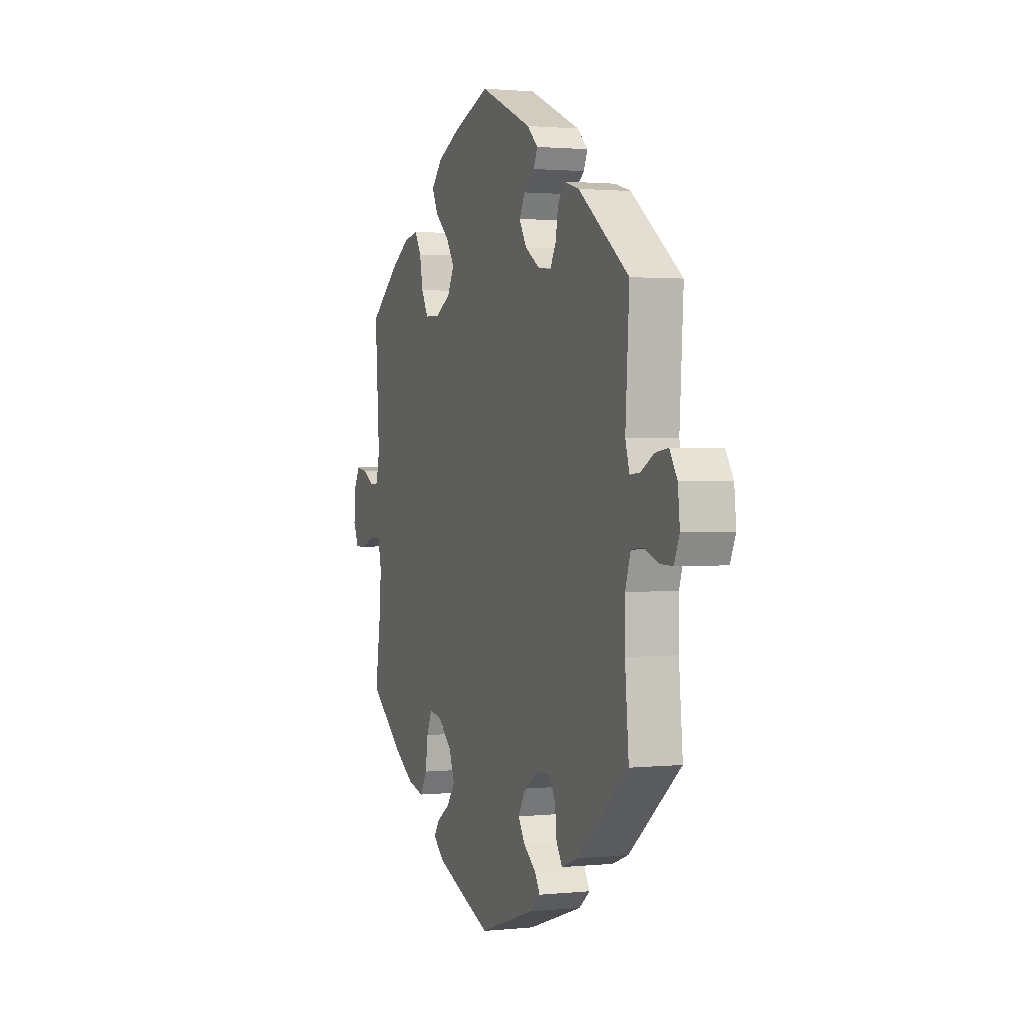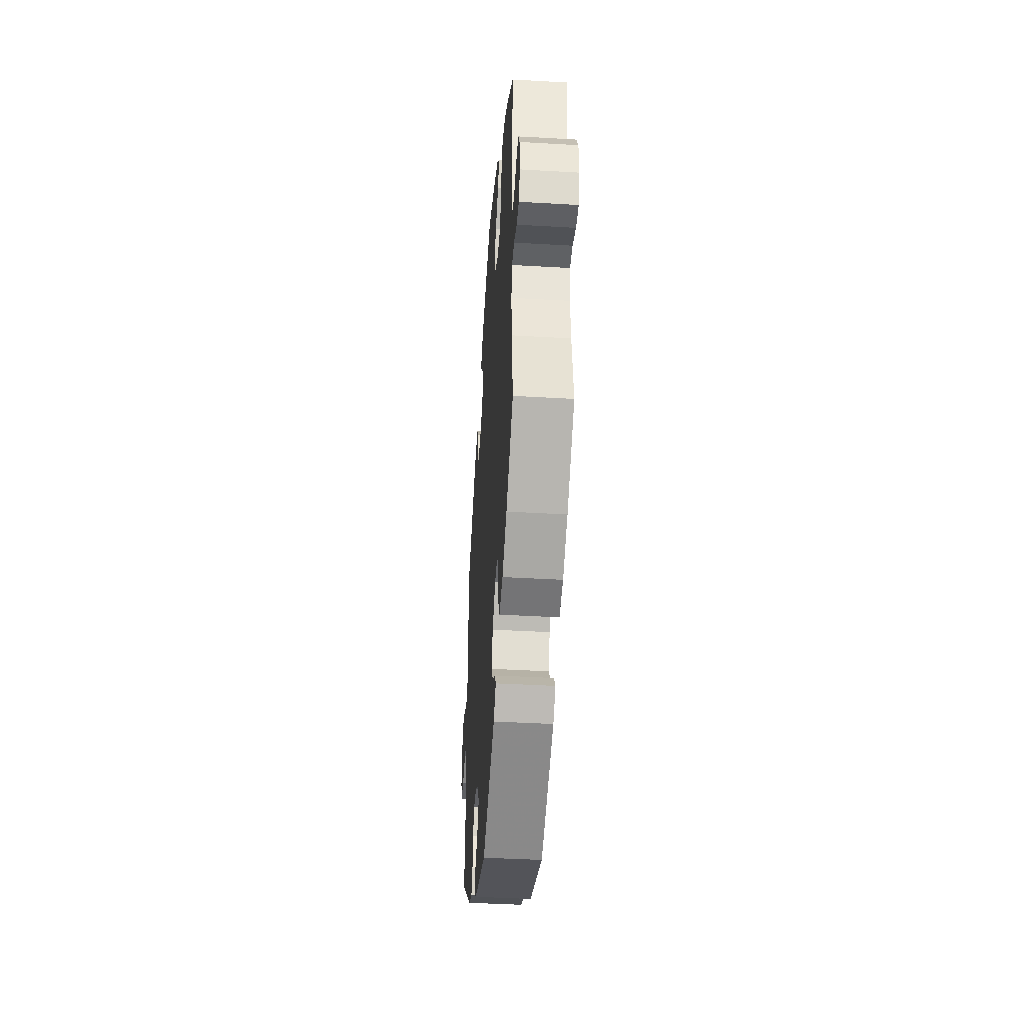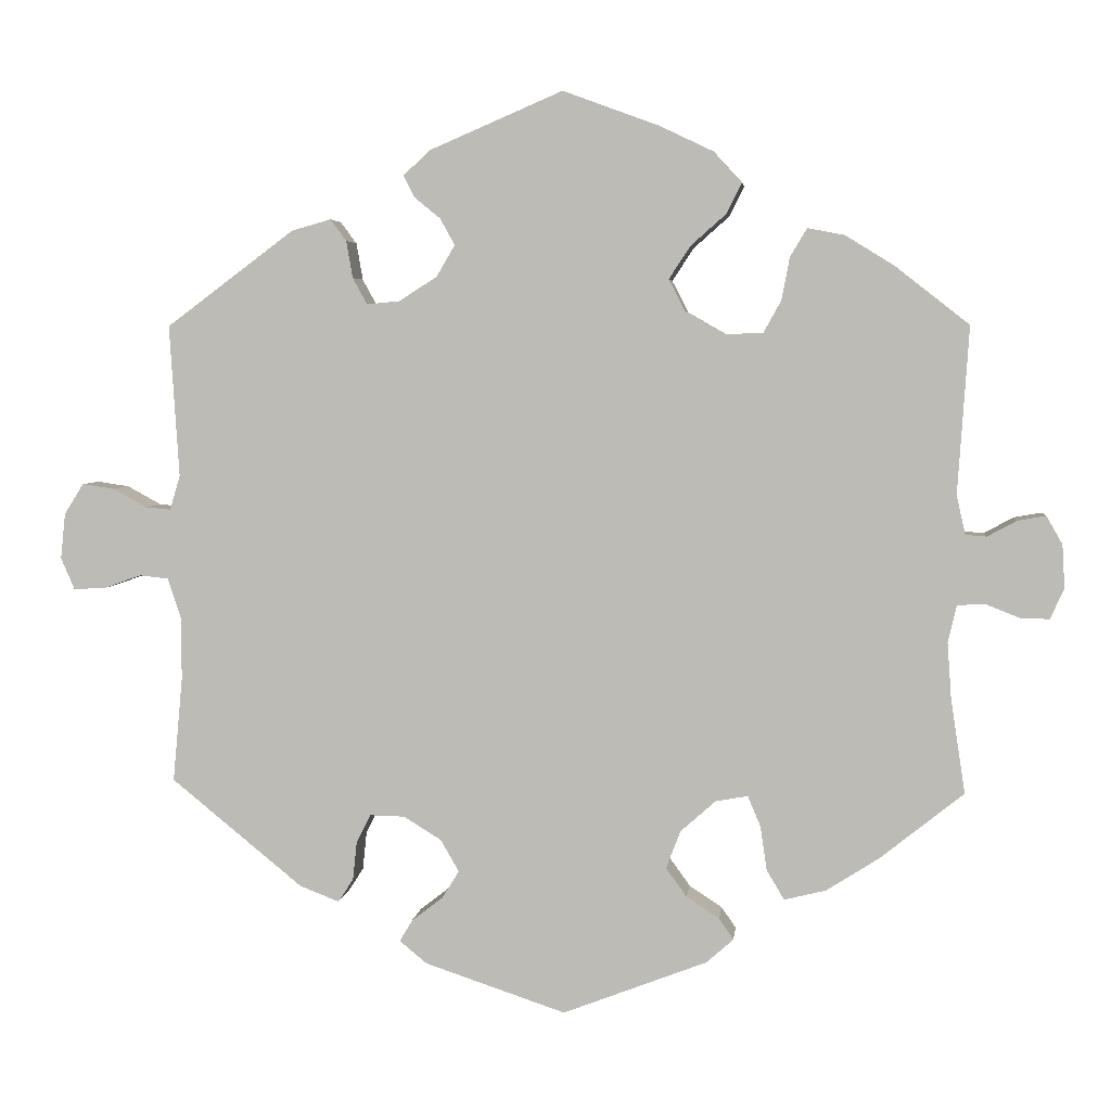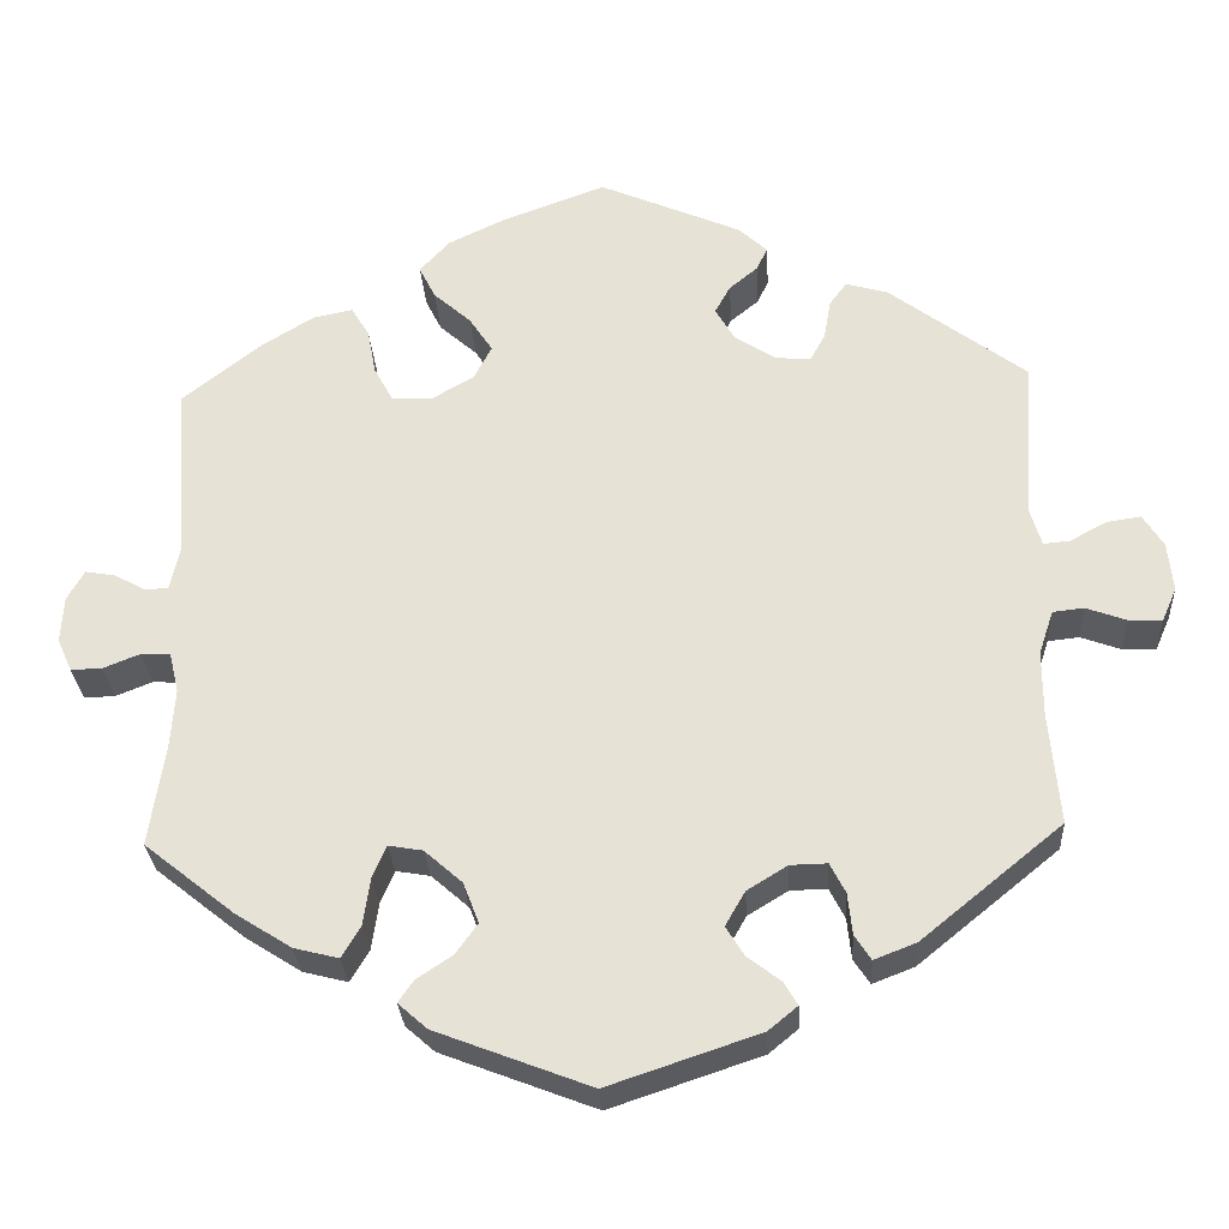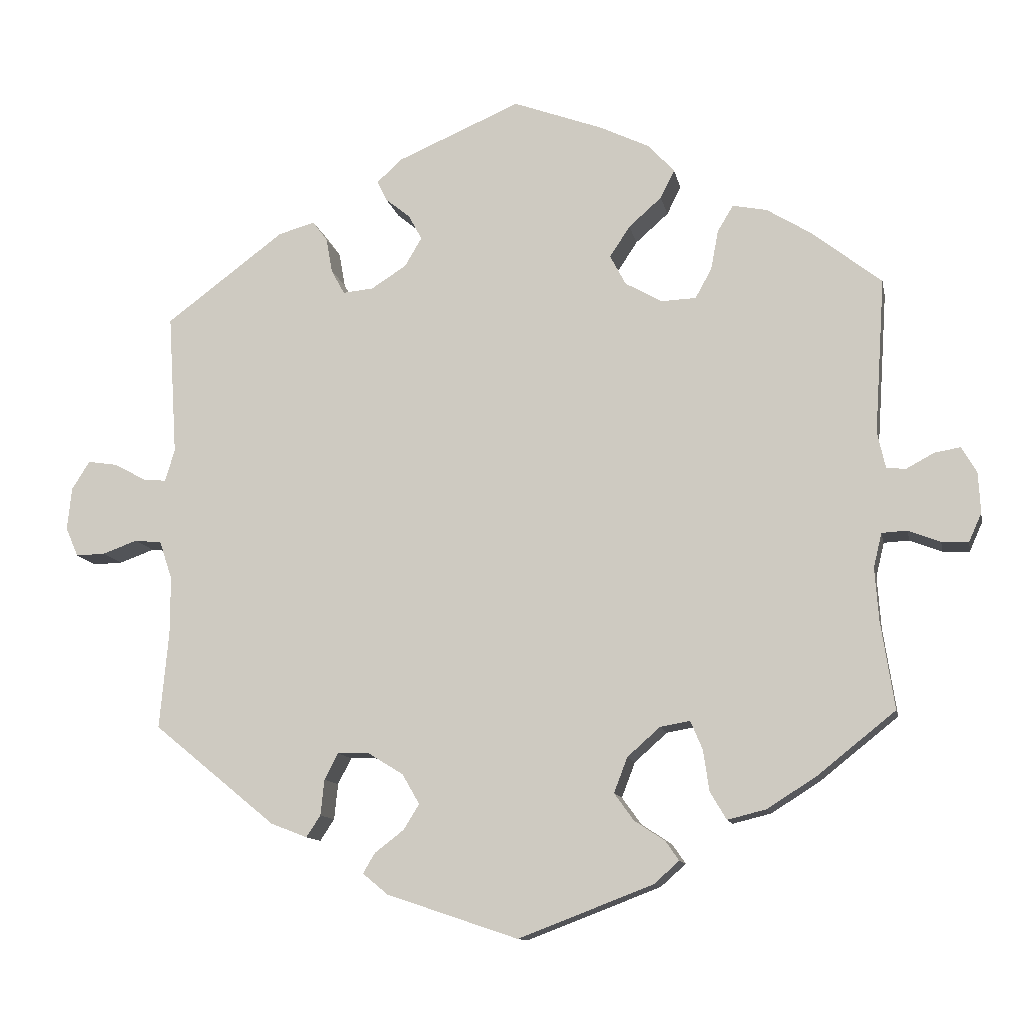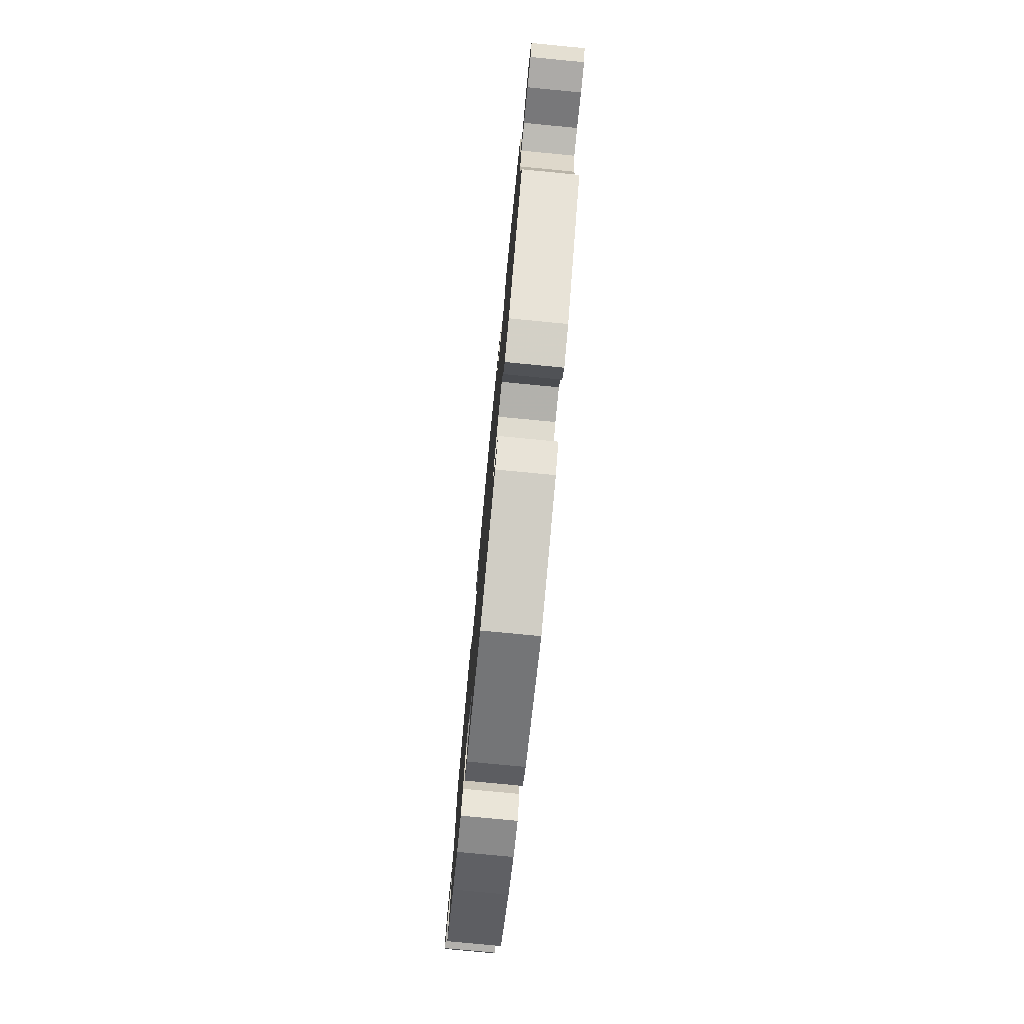
<metadata>
{"format":"obj","ext":"obj","renderer":"f3d","projection":"perspective","resolution":1024,"background":"white","views":[{"elev":1.6,"azim":-110.5,"up":"+Z"},{"elev":-42.2,"azim":86.0,"up":"+Z"},{"elev":4.2,"azim":6.2,"up":"+Z"},{"elev":-28.4,"azim":-176.7,"up":"+Z"},{"elev":-11.6,"azim":11.1,"up":"+Z"},{"elev":-77.6,"azim":-95.5,"up":"+Z"}]}
</metadata>
<code>
v 0.396 0.07 -0.372
v 0.33 0.07 -0.414
v 0.278 0.07 -0.427
v 0.256 0.07 -0.39
v 0.248 0.07 -0.335
v 0.232 0.07 -0.297
v 0.192 0.07 -0.304
v 0.148 0.07 -0.343
v 0.13 0.07 -0.39
v 0.156 0.07 -0.426
v 0.197 0.07 -0.453
v 0.215 0.07 -0.479
v 0.181 0.07 -0.509
v 0.001 0.07 -0.578
v -0.175 0.07 -0.519
v -0.209 0.07 -0.491
v -0.193 0.07 -0.464
v -0.154 0.07 -0.434
v -0.133 0.07 -0.4
v -0.156 0.07 -0.36
v -0.203 0.07 -0.331
v -0.246 0.07 -0.33
v -0.264 0.07 -0.365
v -0.269 0.07 -0.413
v -0.288 0.07 -0.442
v -0.337 0.07 -0.423
v -0.501 0.07 -0.289
v -0.489 0.07 -0.159
v -0.489 0.07 -0.082
v -0.506 0.07 -0.031
v -0.542 0.07 -0.027
v -0.589 0.07 -0.044
v -0.628 0.07 -0.045
v -0.645 0.07 -0.006
v -0.639 0.07 0.051
v -0.615 0.07 0.089
v -0.575 0.07 0.083
v -0.533 0.07 0.06
v -0.502 0.07 0.057
v -0.489 0.07 0.1
v -0.501 0.07 0.289
v -0.342 0.07 0.408
v -0.293 0.07 0.422
v -0.273 0.07 0.395
v -0.265 0.07 0.349
v -0.247 0.07 0.316
v -0.206 0.07 0.32
v -0.159 0.07 0.35
v -0.136 0.07 0.389
v -0.154 0.07 0.422
v -0.187 0.07 0.449
v -0.2 0.07 0.476
v -0.166 0.07 0.507
v -0.001 0.07 0.578
v 0.119 0.07 0.534
v 0.186 0.07 0.502
v 0.221 0.07 0.464
v 0.202 0.07 0.426
v 0.158 0.07 0.387
v 0.131 0.07 0.346
v 0.152 0.07 0.306
v 0.201 0.07 0.278
v 0.248 0.07 0.28
v 0.27 0.07 0.32
v 0.28 0.07 0.373
v 0.301 0.07 0.408
v 0.347 0.07 0.399
v 0.407 0.07 0.362
v 0.5 0.07 0.289
v 0.486 0.07 0.081
v 0.497 0.07 0.032
v 0.523 0.07 0.03
v 0.56 0.07 0.05
v 0.595 0.07 0.056
v 0.615 0.07 0.021
v 0.618 0.07 -0.033
v 0.601 0.07 -0.071
v 0.565 0.07 -0.07
v 0.522 0.07 -0.053
v 0.488 0.07 -0.055
v 0.477 0.07 -0.101
v 0.482 0.07 -0.171
v 0.5 0.07 -0.289
v 0.396 0 -0.372
v 0.33 0 -0.414
v 0.278 0 -0.427
v 0.256 0 -0.39
v 0.248 0 -0.335
v 0.232 0 -0.297
v 0.192 0 -0.304
v 0.148 0 -0.343
v 0.13 0 -0.39
v 0.156 0 -0.426
v 0.197 0 -0.453
v 0.215 0 -0.479
v 0.181 0 -0.509
v 0.001 0 -0.578
v -0.175 0 -0.519
v -0.209 0 -0.491
v -0.193 0 -0.464
v -0.154 0 -0.434
v -0.133 0 -0.4
v -0.156 0 -0.36
v -0.203 0 -0.331
v -0.246 0 -0.33
v -0.264 0 -0.365
v -0.269 0 -0.413
v -0.288 0 -0.442
v -0.337 0 -0.423
v -0.501 0 -0.289
v -0.489 0 -0.159
v -0.489 0 -0.082
v -0.506 0 -0.031
v -0.542 0 -0.027
v -0.589 0 -0.044
v -0.628 0 -0.045
v -0.645 0 -0.006
v -0.639 0 0.051
v -0.615 0 0.089
v -0.575 0 0.083
v -0.533 0 0.06
v -0.502 0 0.057
v -0.489 0 0.1
v -0.501 0 0.289
v -0.342 0 0.408
v -0.293 0 0.422
v -0.273 0 0.395
v -0.265 0 0.349
v -0.247 0 0.316
v -0.206 0 0.32
v -0.159 0 0.35
v -0.136 0 0.389
v -0.154 0 0.422
v -0.187 0 0.449
v -0.2 0 0.476
v -0.166 0 0.507
v -0.001 0 0.578
v 0.119 0 0.534
v 0.186 0 0.502
v 0.221 0 0.464
v 0.202 0 0.426
v 0.158 0 0.387
v 0.131 0 0.346
v 0.152 0 0.306
v 0.201 0 0.278
v 0.248 0 0.28
v 0.27 0 0.32
v 0.28 0 0.373
v 0.301 0 0.408
v 0.347 0 0.399
v 0.407 0 0.362
v 0.5 0 0.289
v 0.486 0 0.081
v 0.497 0 0.032
v 0.523 0 0.03
v 0.56 0 0.05
v 0.595 0 0.056
v 0.615 0 0.021
v 0.618 0 -0.033
v 0.601 0 -0.071
v 0.565 0 -0.07
v 0.522 0 -0.053
v 0.488 0 -0.055
v 0.477 0 -0.101
v 0.482 0 -0.171
v 0.5 0 -0.289
f 82 83 1 2
f 81 82 2 3
f 80 81 3 4
f 76 77 78 79
f 76 79 80
f 75 76 80
f 72 73 74 75
f 71 72 75 80
f 70 71 80 4
f 64 65 66 67
f 63 64 67 68
f 56 57 58 59
f 56 59 60
f 55 56 60
f 54 55 60
f 53 54 60 61
f 50 51 52 53
f 49 50 53 61
f 42 43 44 45
f 40 41 42 45
f 39 40 45 46
f 35 36 37 38
f 35 38 39
f 34 35 39
f 31 32 33 34
f 30 31 34 39
f 29 30 39 46
f 25 26 27 28
f 23 24 25 28
f 22 23 28 29
f 21 22 29 46
f 15 16 17 18
f 15 18 19
f 14 15 19
f 13 14 19 20
f 10 11 12 13
f 9 10 13 20
f 69 70 4 5
f 63 68 69 5
f 62 63 5 6
f 48 49 61 62
f 47 48 62 6
f 46 47 6 7
f 21 46 7 8
f 8 9 20 21
f 85 84 166 165
f 86 85 165 164
f 87 86 164 163
f 162 161 160 159
f 163 162 159
f 163 159 158
f 158 157 156 155
f 163 158 155 154
f 87 163 154 153
f 150 149 148 147
f 151 150 147 146
f 142 141 140 139
f 143 142 139
f 143 139 138
f 143 138 137
f 144 143 137 136
f 136 135 134 133
f 144 136 133 132
f 128 127 126 125
f 128 125 124 123
f 129 128 123 122
f 121 120 119 118
f 122 121 118
f 122 118 117
f 117 116 115 114
f 122 117 114 113
f 129 122 113 112
f 111 110 109 108
f 111 108 107 106
f 112 111 106 105
f 129 112 105 104
f 101 100 99 98
f 102 101 98
f 102 98 97
f 103 102 97 96
f 96 95 94 93
f 103 96 93 92
f 88 87 153 152
f 88 152 151 146
f 89 88 146 145
f 145 144 132 131
f 89 145 131 130
f 90 89 130 129
f 91 90 129 104
f 104 103 92 91
f 1 84 85 2
f 2 85 86 3
f 3 86 87 4
f 4 87 88 5
f 5 88 89 6
f 6 89 90 7
f 7 90 91 8
f 8 91 92 9
f 9 92 93 10
f 10 93 94 11
f 11 94 95 12
f 12 95 96 13
f 13 96 97 14
f 14 97 98 15
f 15 98 99 16
f 16 99 100 17
f 17 100 101 18
f 18 101 102 19
f 19 102 103 20
f 20 103 104 21
f 21 104 105 22
f 22 105 106 23
f 23 106 107 24
f 24 107 108 25
f 25 108 109 26
f 26 109 110 27
f 27 110 111 28
f 28 111 112 29
f 29 112 113 30
f 30 113 114 31
f 31 114 115 32
f 32 115 116 33
f 33 116 117 34
f 34 117 118 35
f 35 118 119 36
f 36 119 120 37
f 37 120 121 38
f 38 121 122 39
f 39 122 123 40
f 40 123 124 41
f 41 124 125 42
f 42 125 126 43
f 43 126 127 44
f 44 127 128 45
f 45 128 129 46
f 46 129 130 47
f 47 130 131 48
f 48 131 132 49
f 49 132 133 50
f 50 133 134 51
f 51 134 135 52
f 52 135 136 53
f 53 136 137 54
f 54 137 138 55
f 55 138 139 56
f 56 139 140 57
f 57 140 141 58
f 58 141 142 59
f 59 142 143 60
f 60 143 144 61
f 61 144 145 62
f 62 145 146 63
f 63 146 147 64
f 64 147 148 65
f 65 148 149 66
f 66 149 150 67
f 67 150 151 68
f 68 151 152 69
f 69 152 153 70
f 70 153 154 71
f 71 154 155 72
f 72 155 156 73
f 73 156 157 74
f 74 157 158 75
f 75 158 159 76
f 76 159 160 77
f 77 160 161 78
f 78 161 162 79
f 79 162 163 80
f 80 163 164 81
f 81 164 165 82
f 82 165 166 83
f 83 166 84 1

</code>
